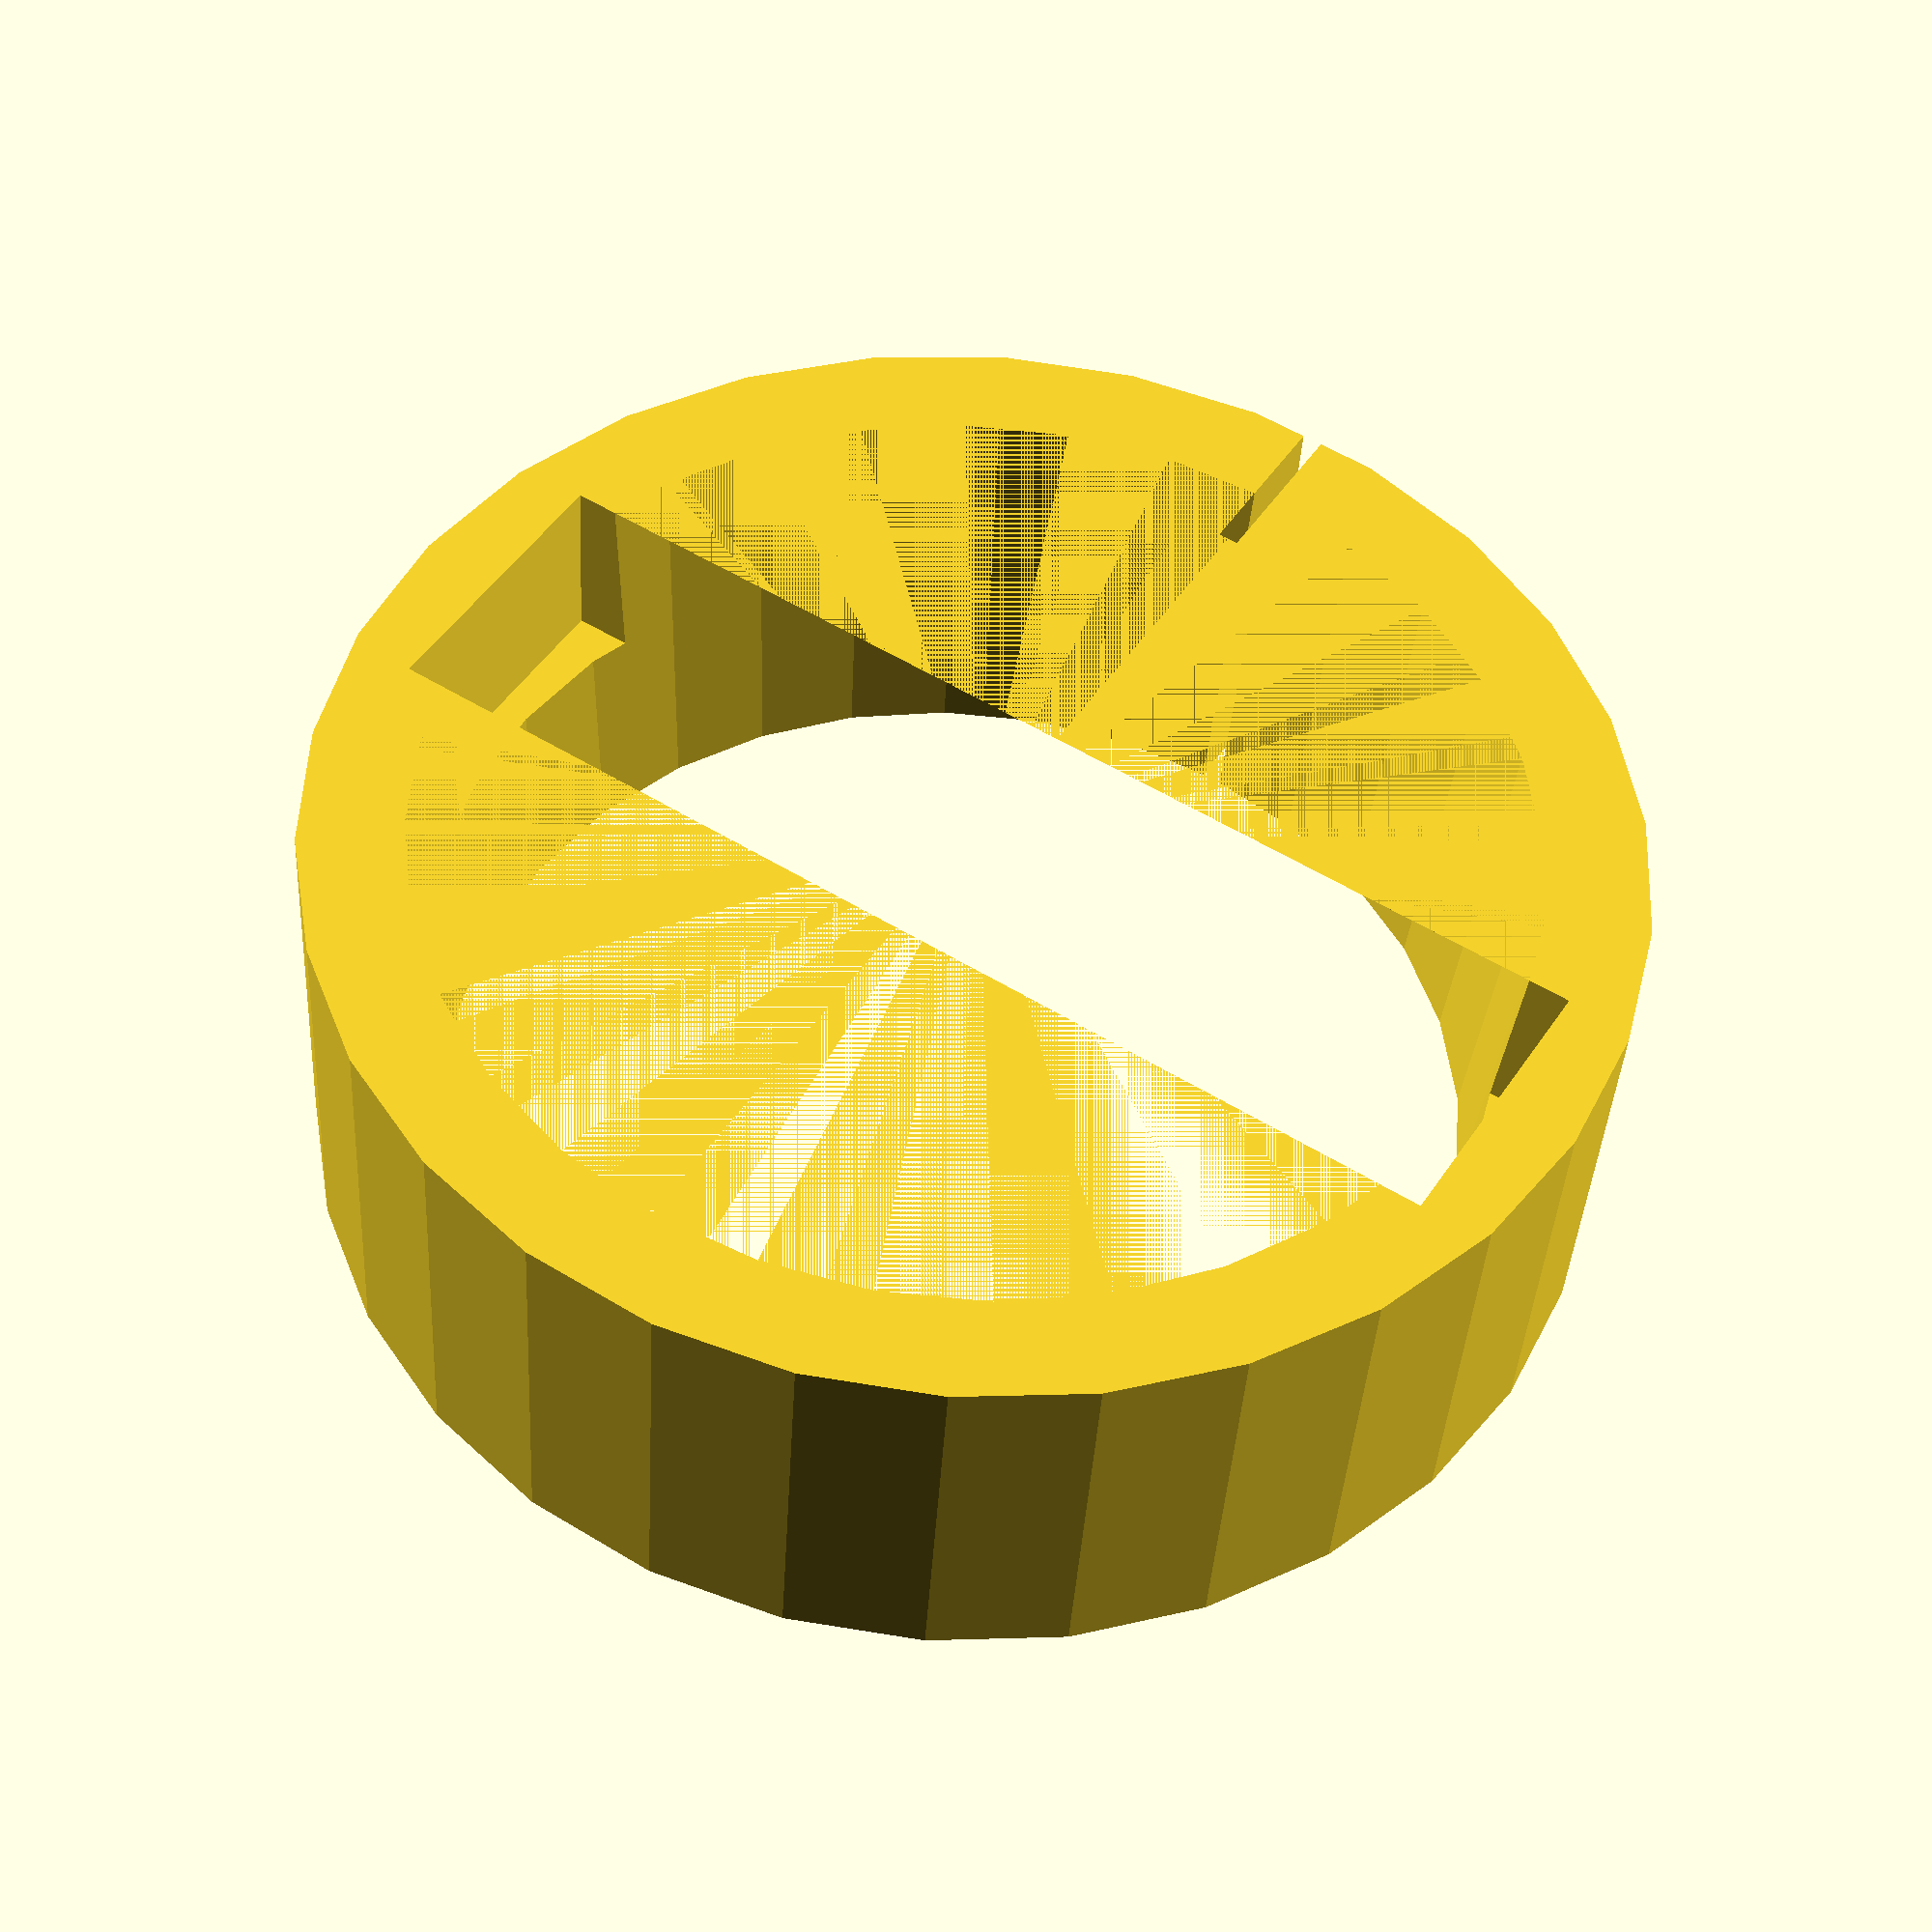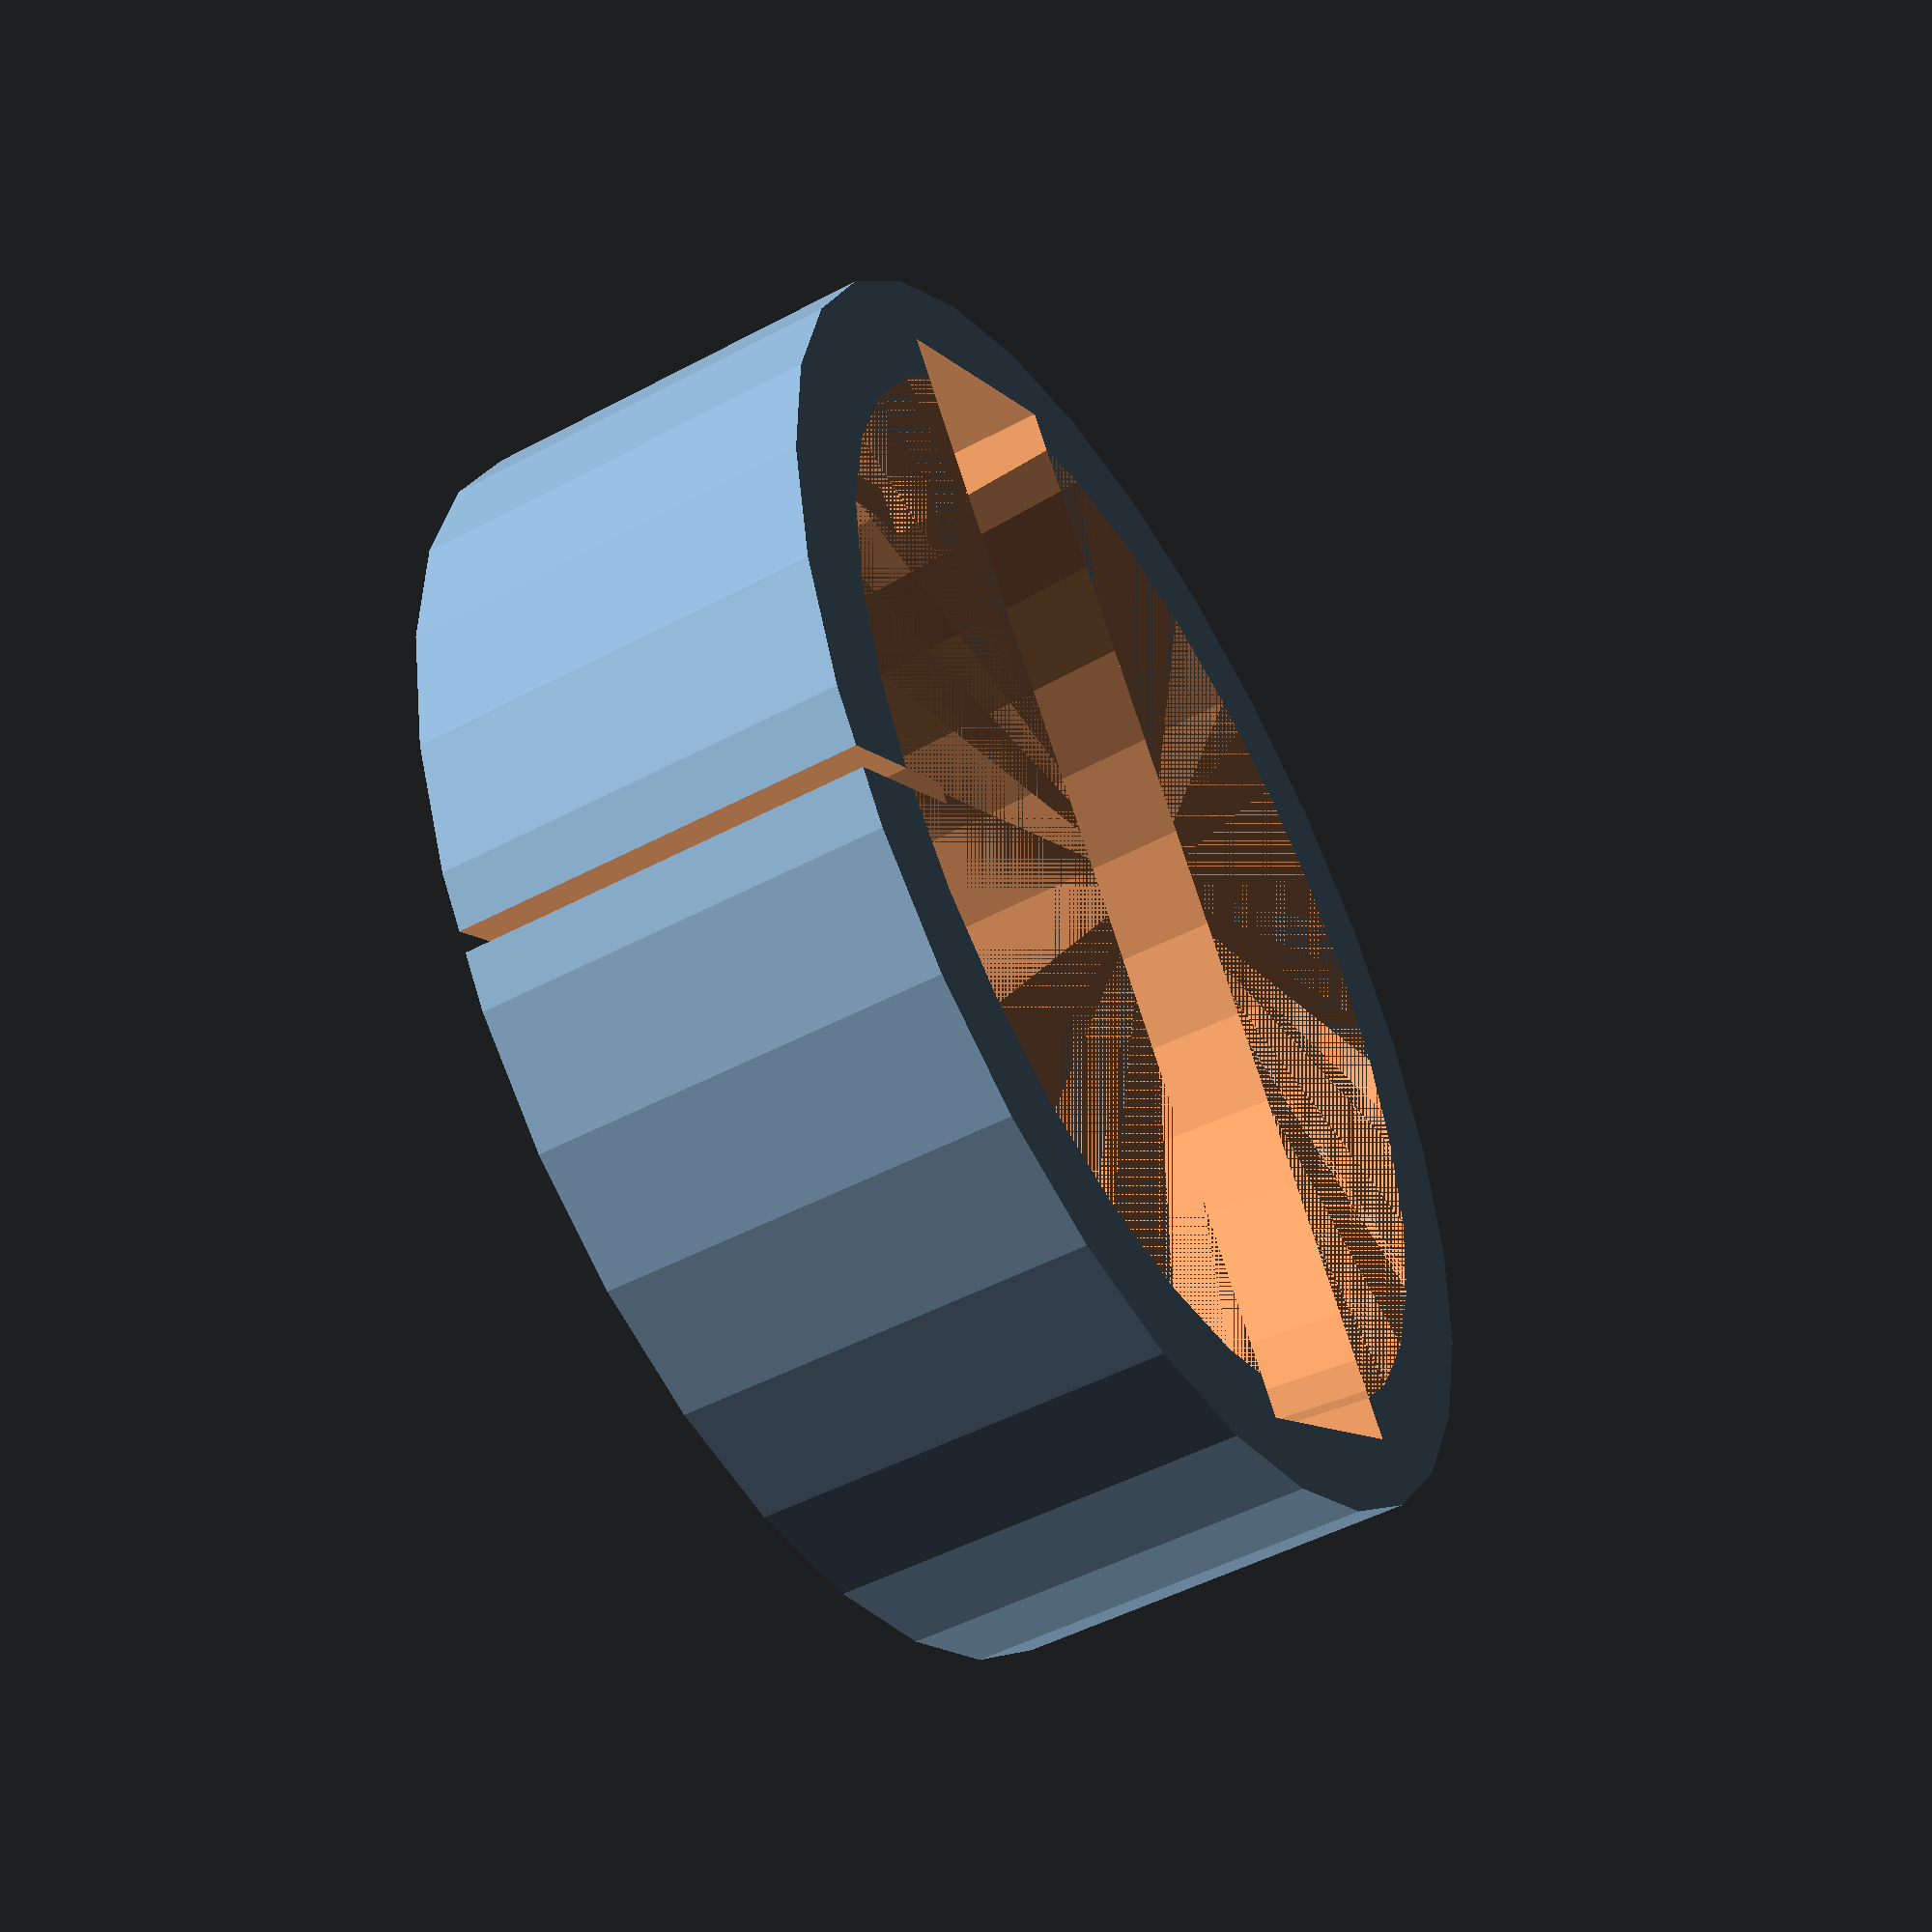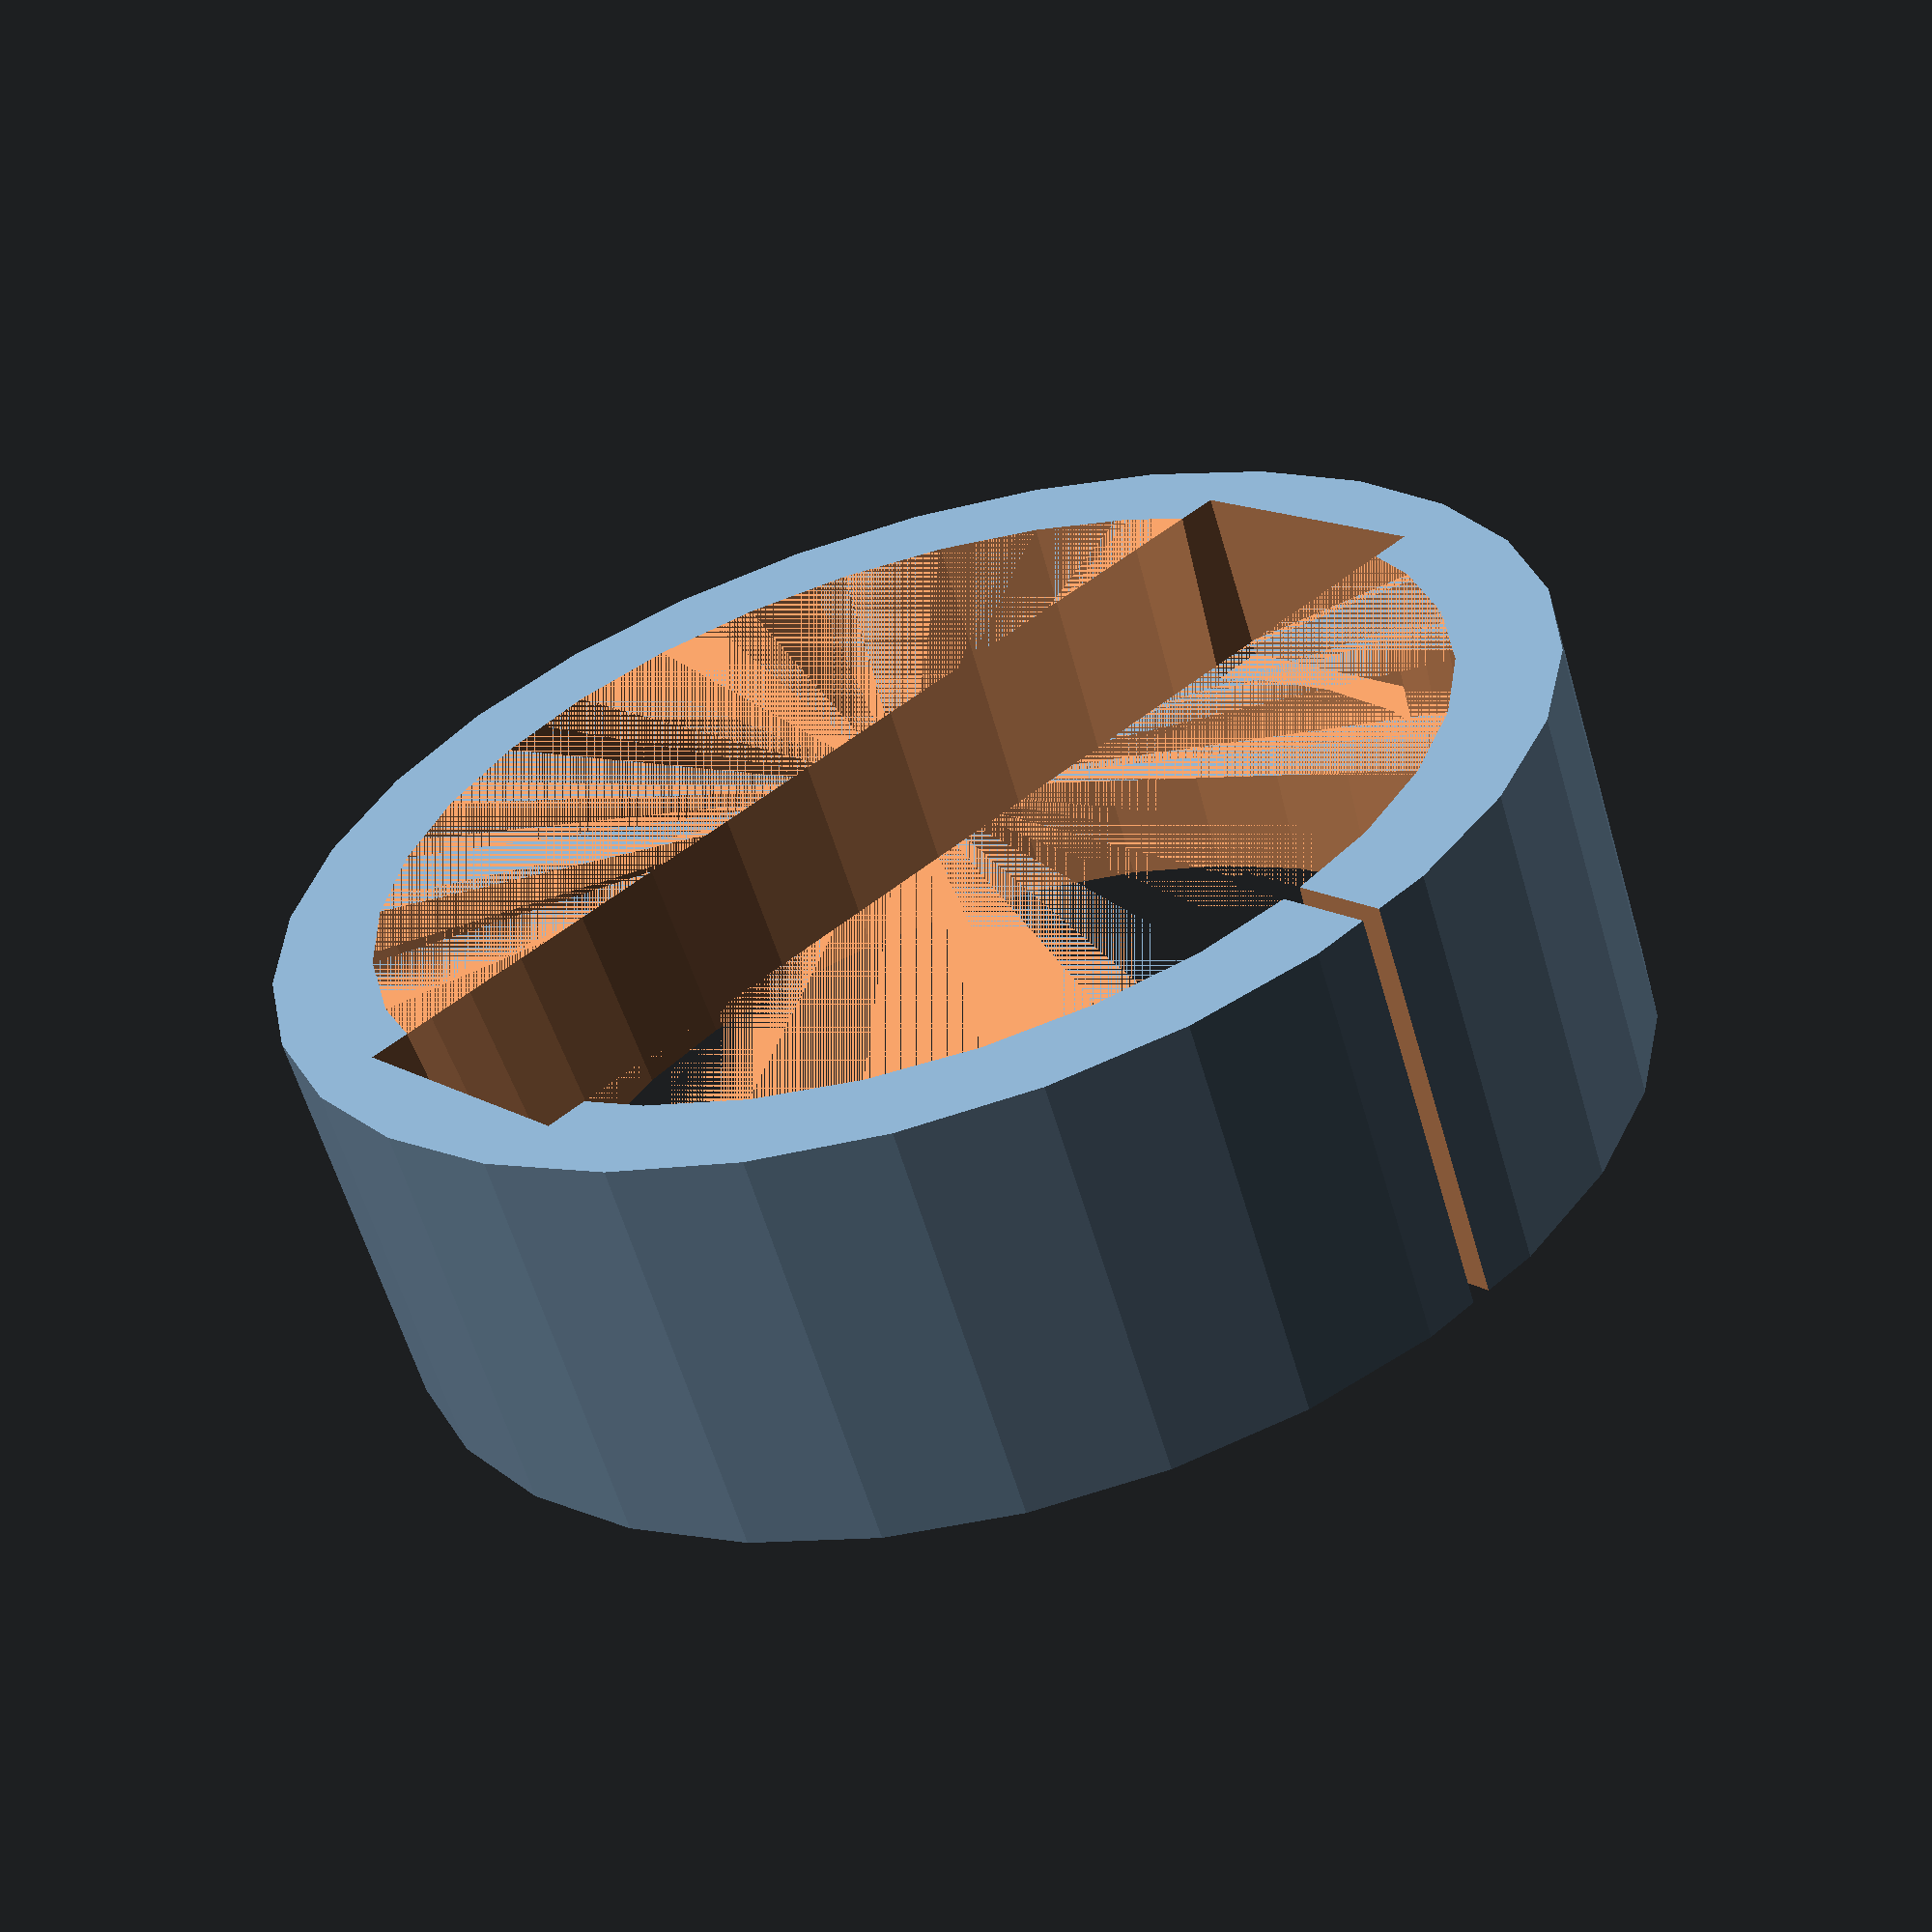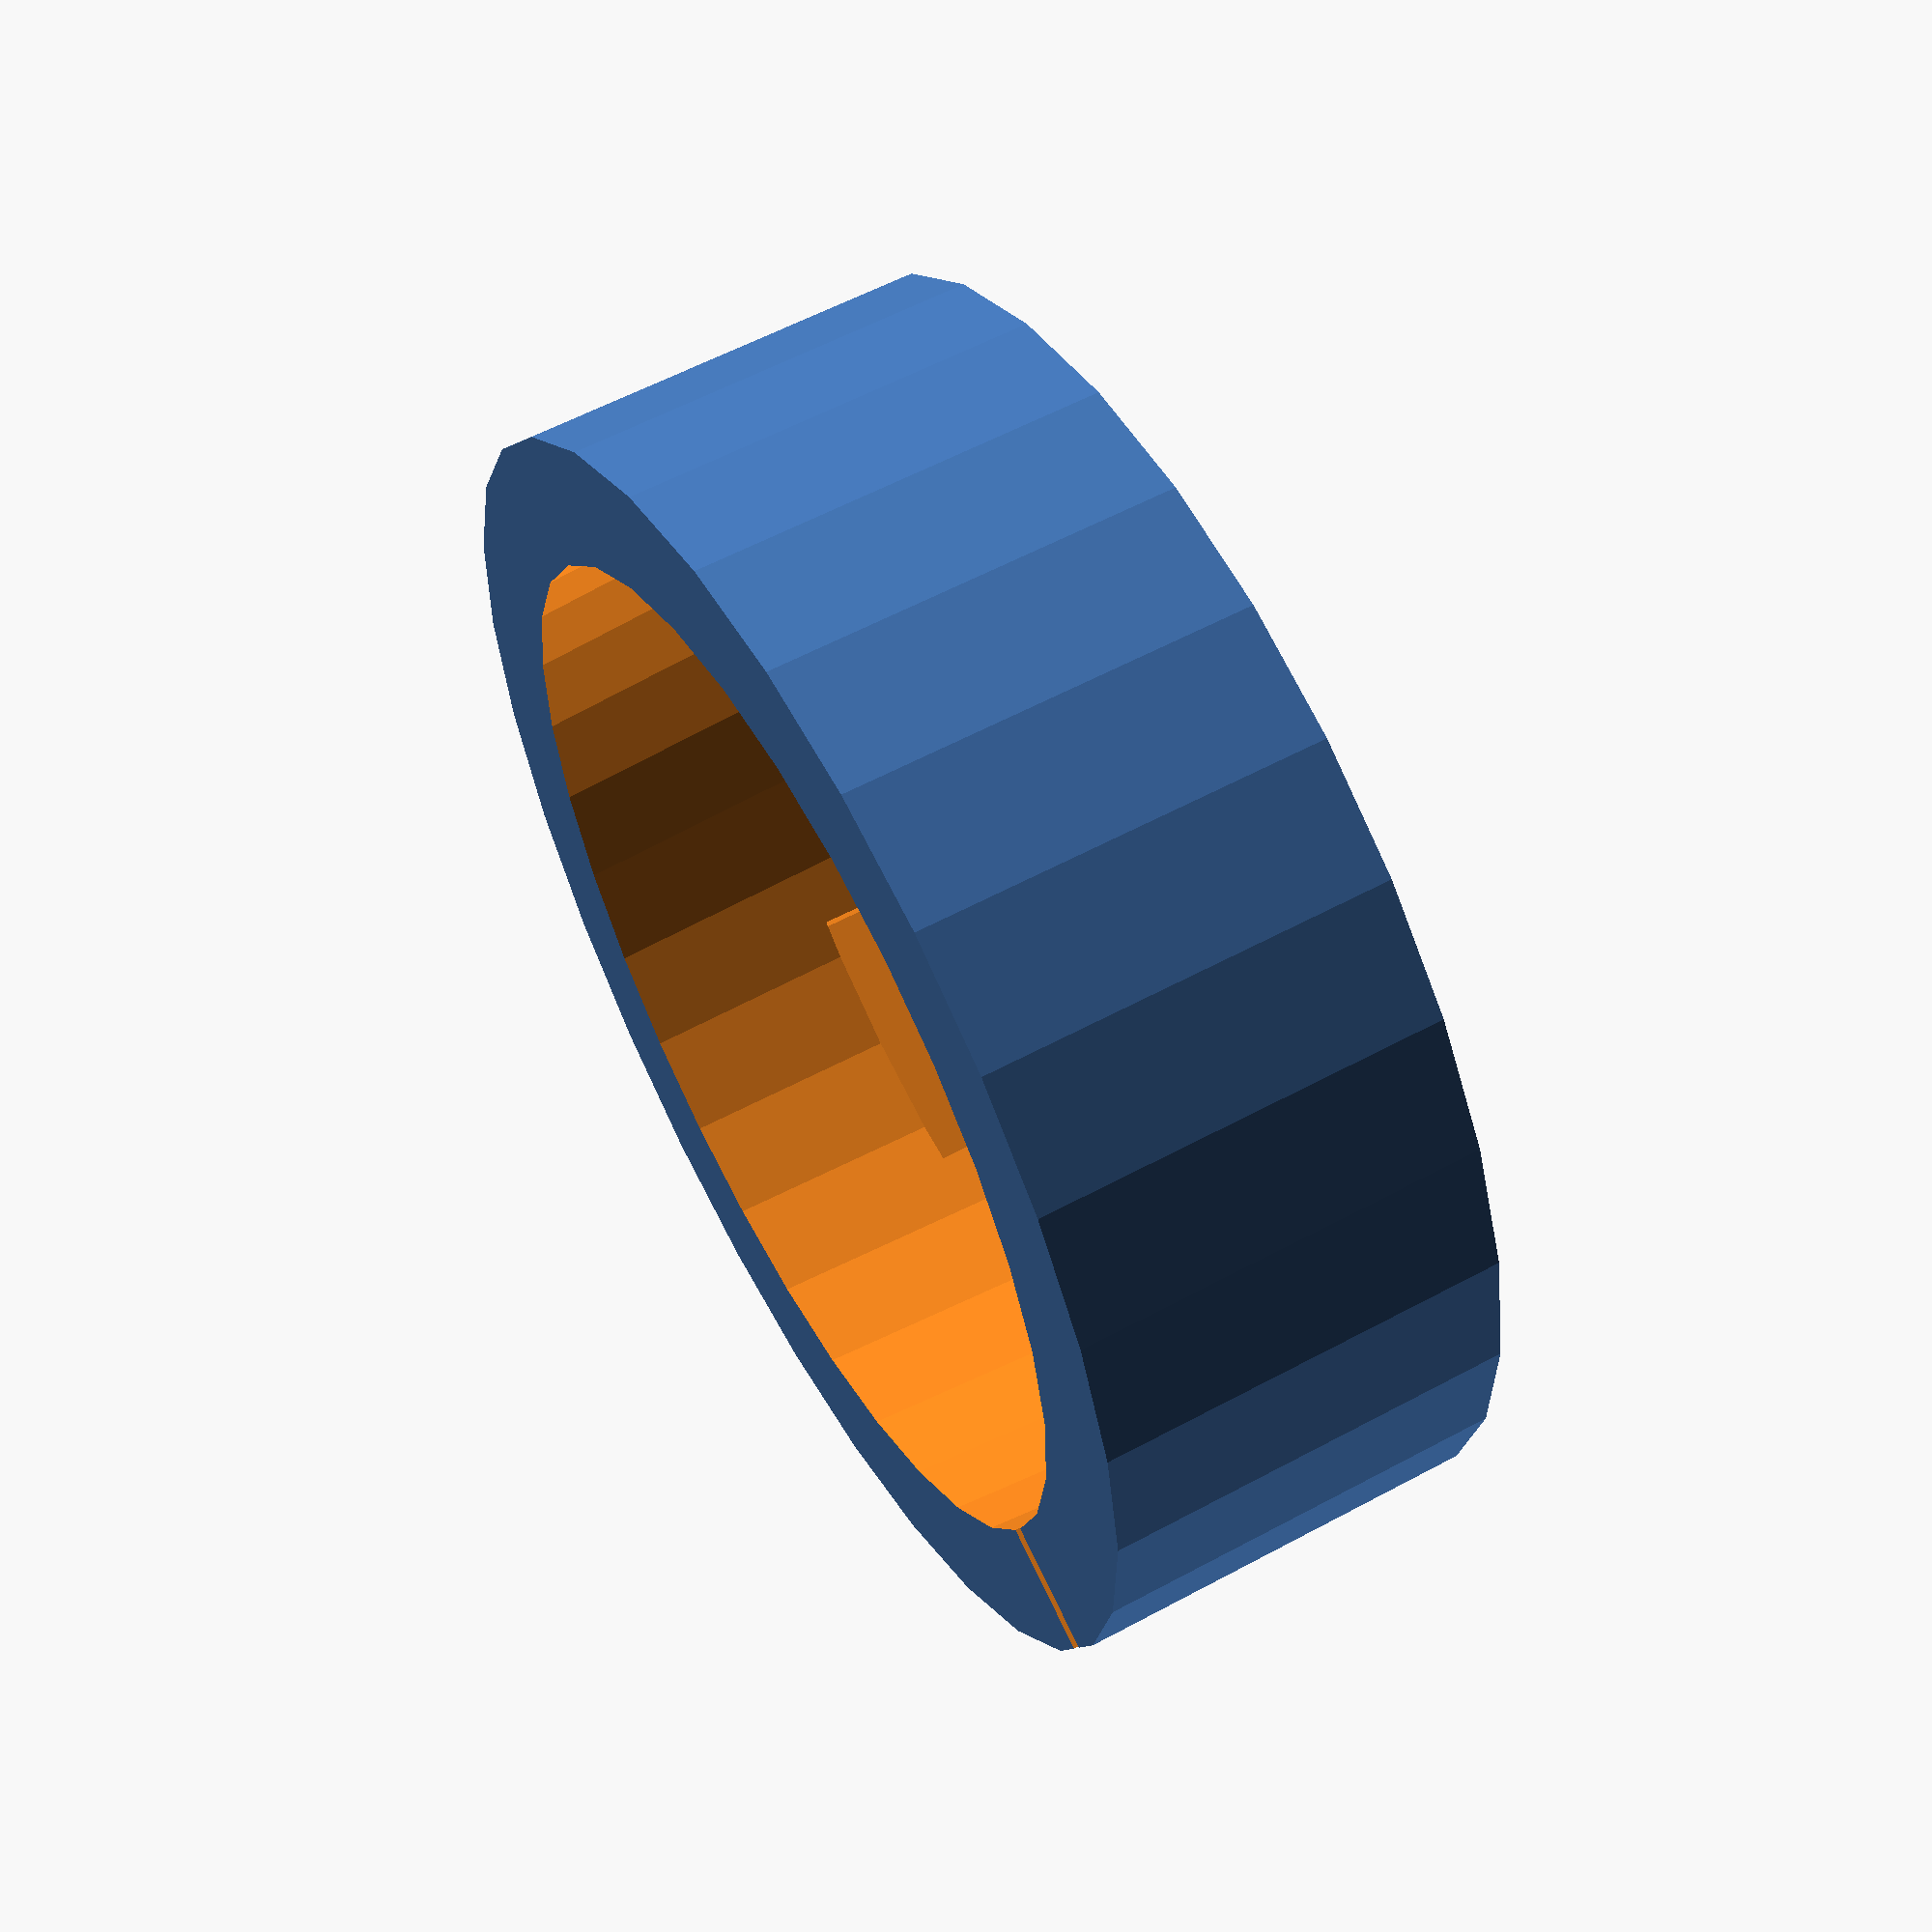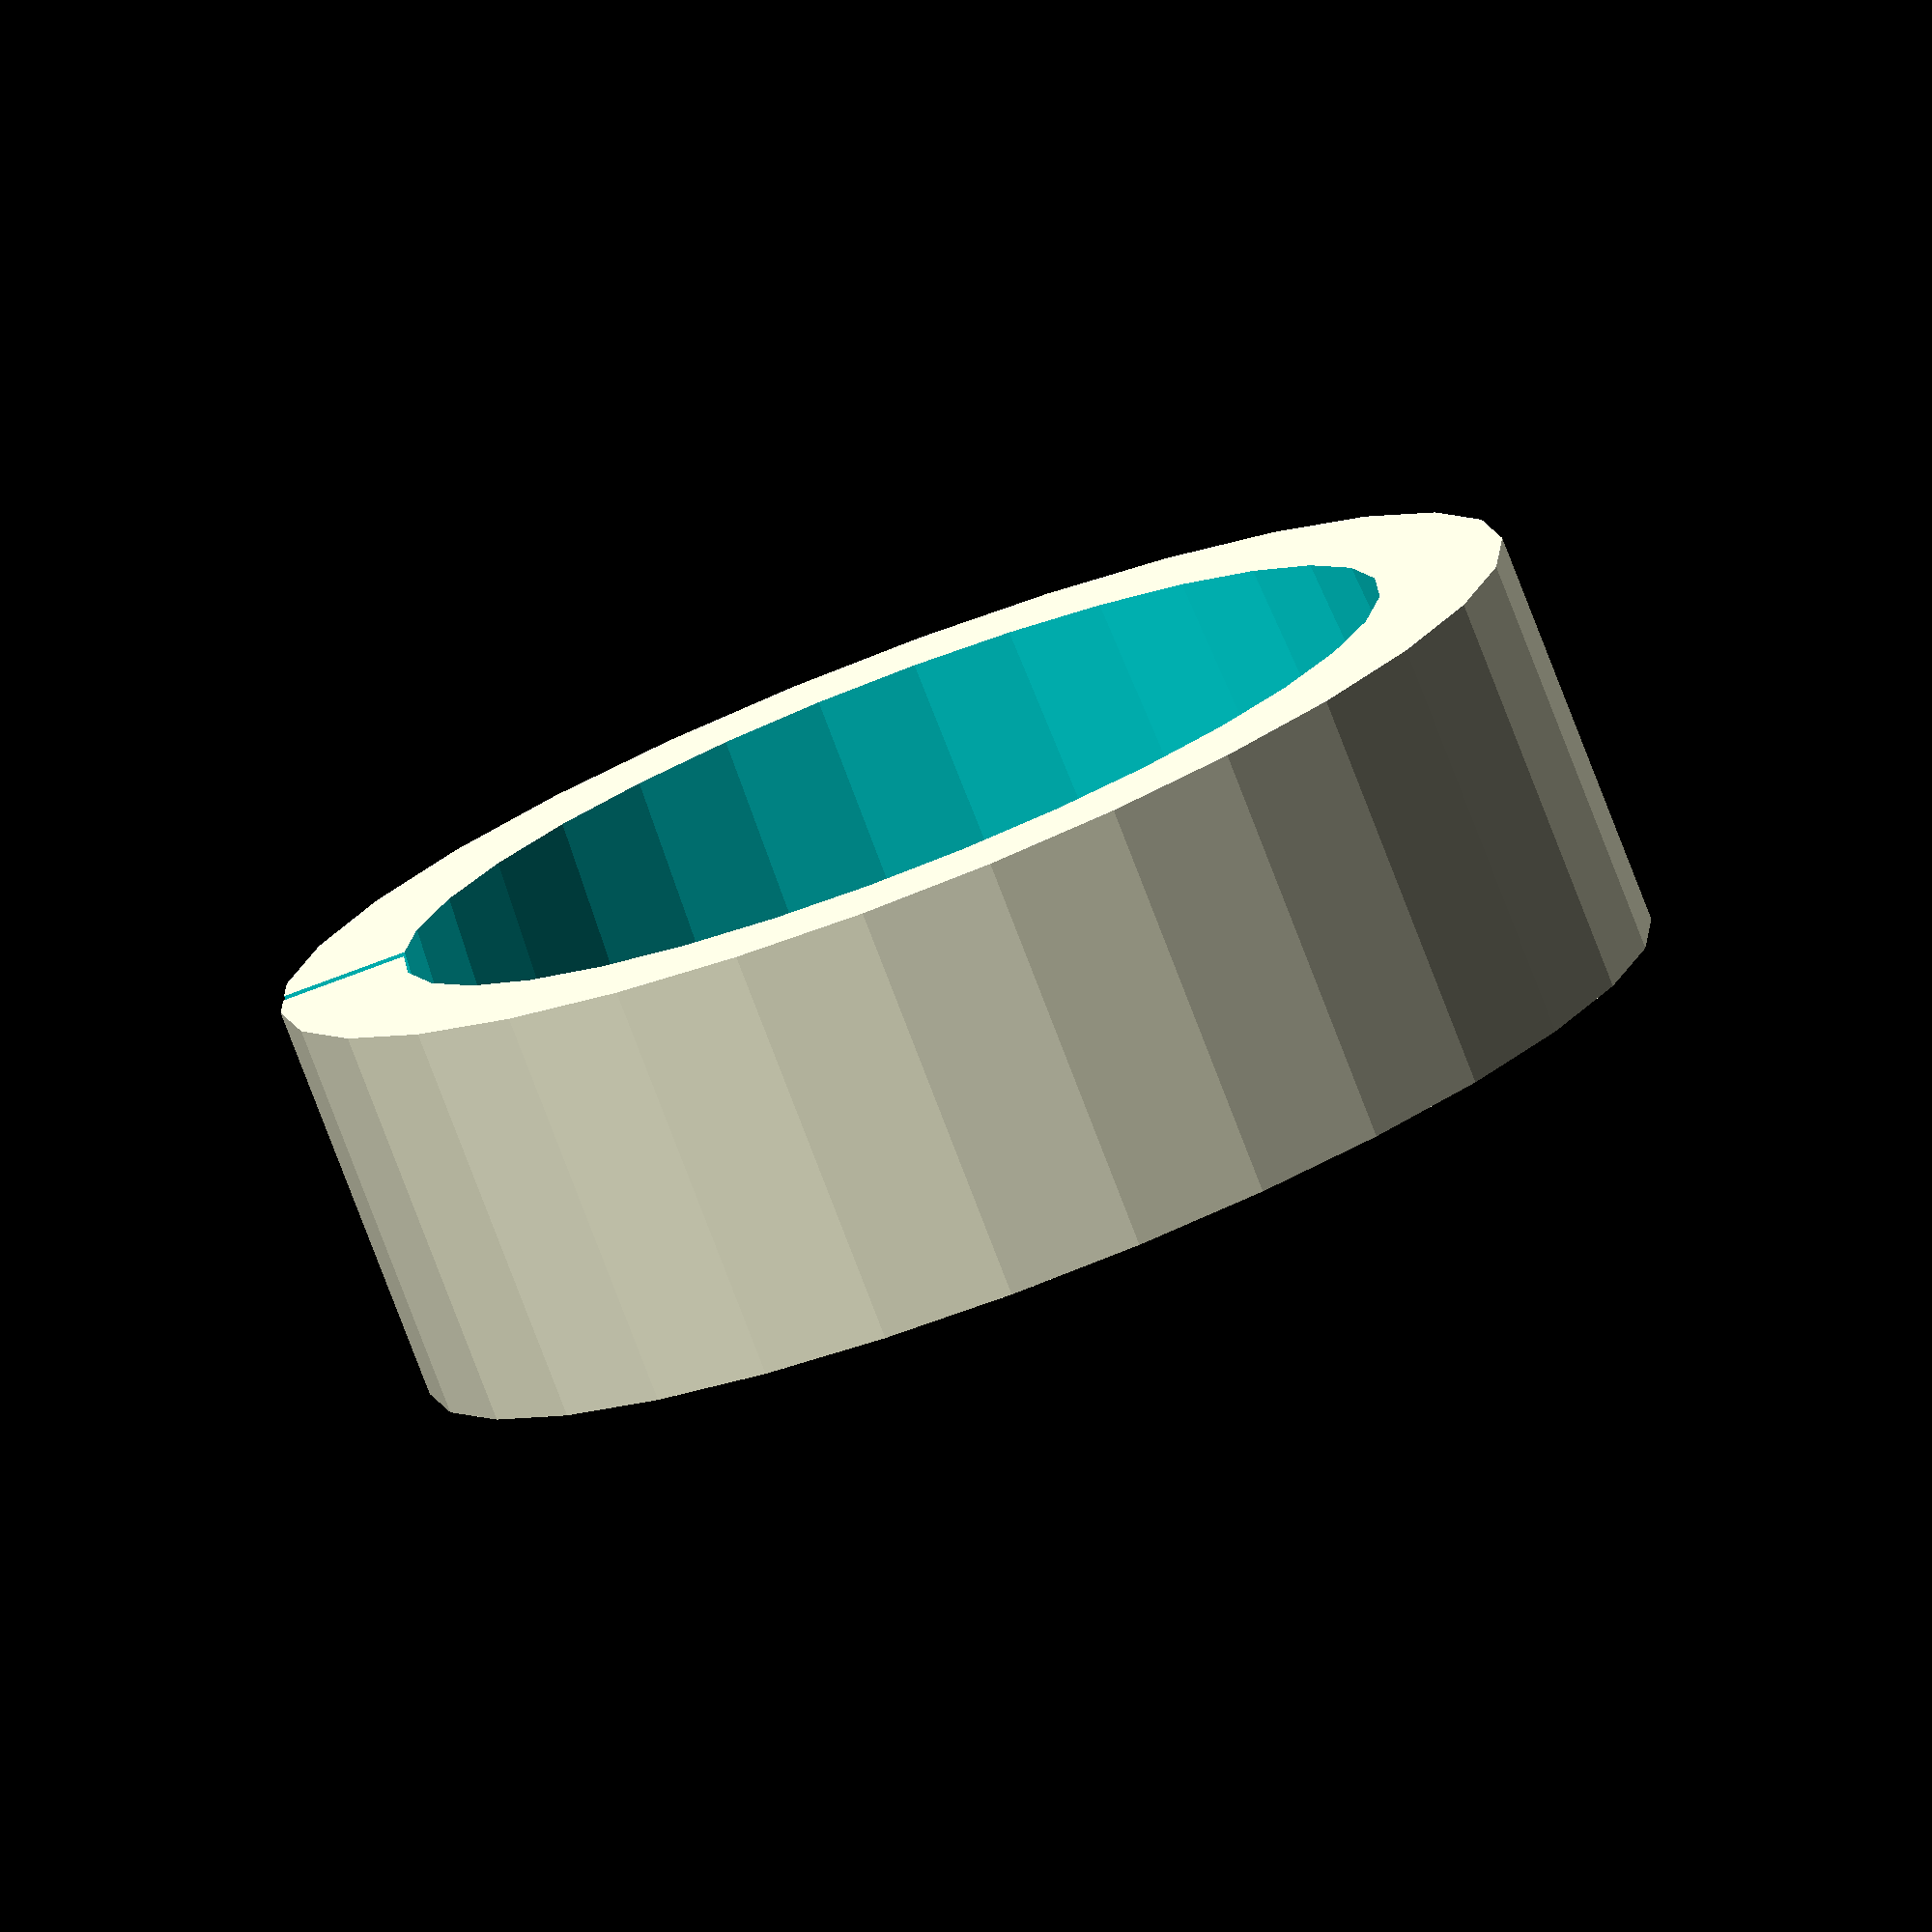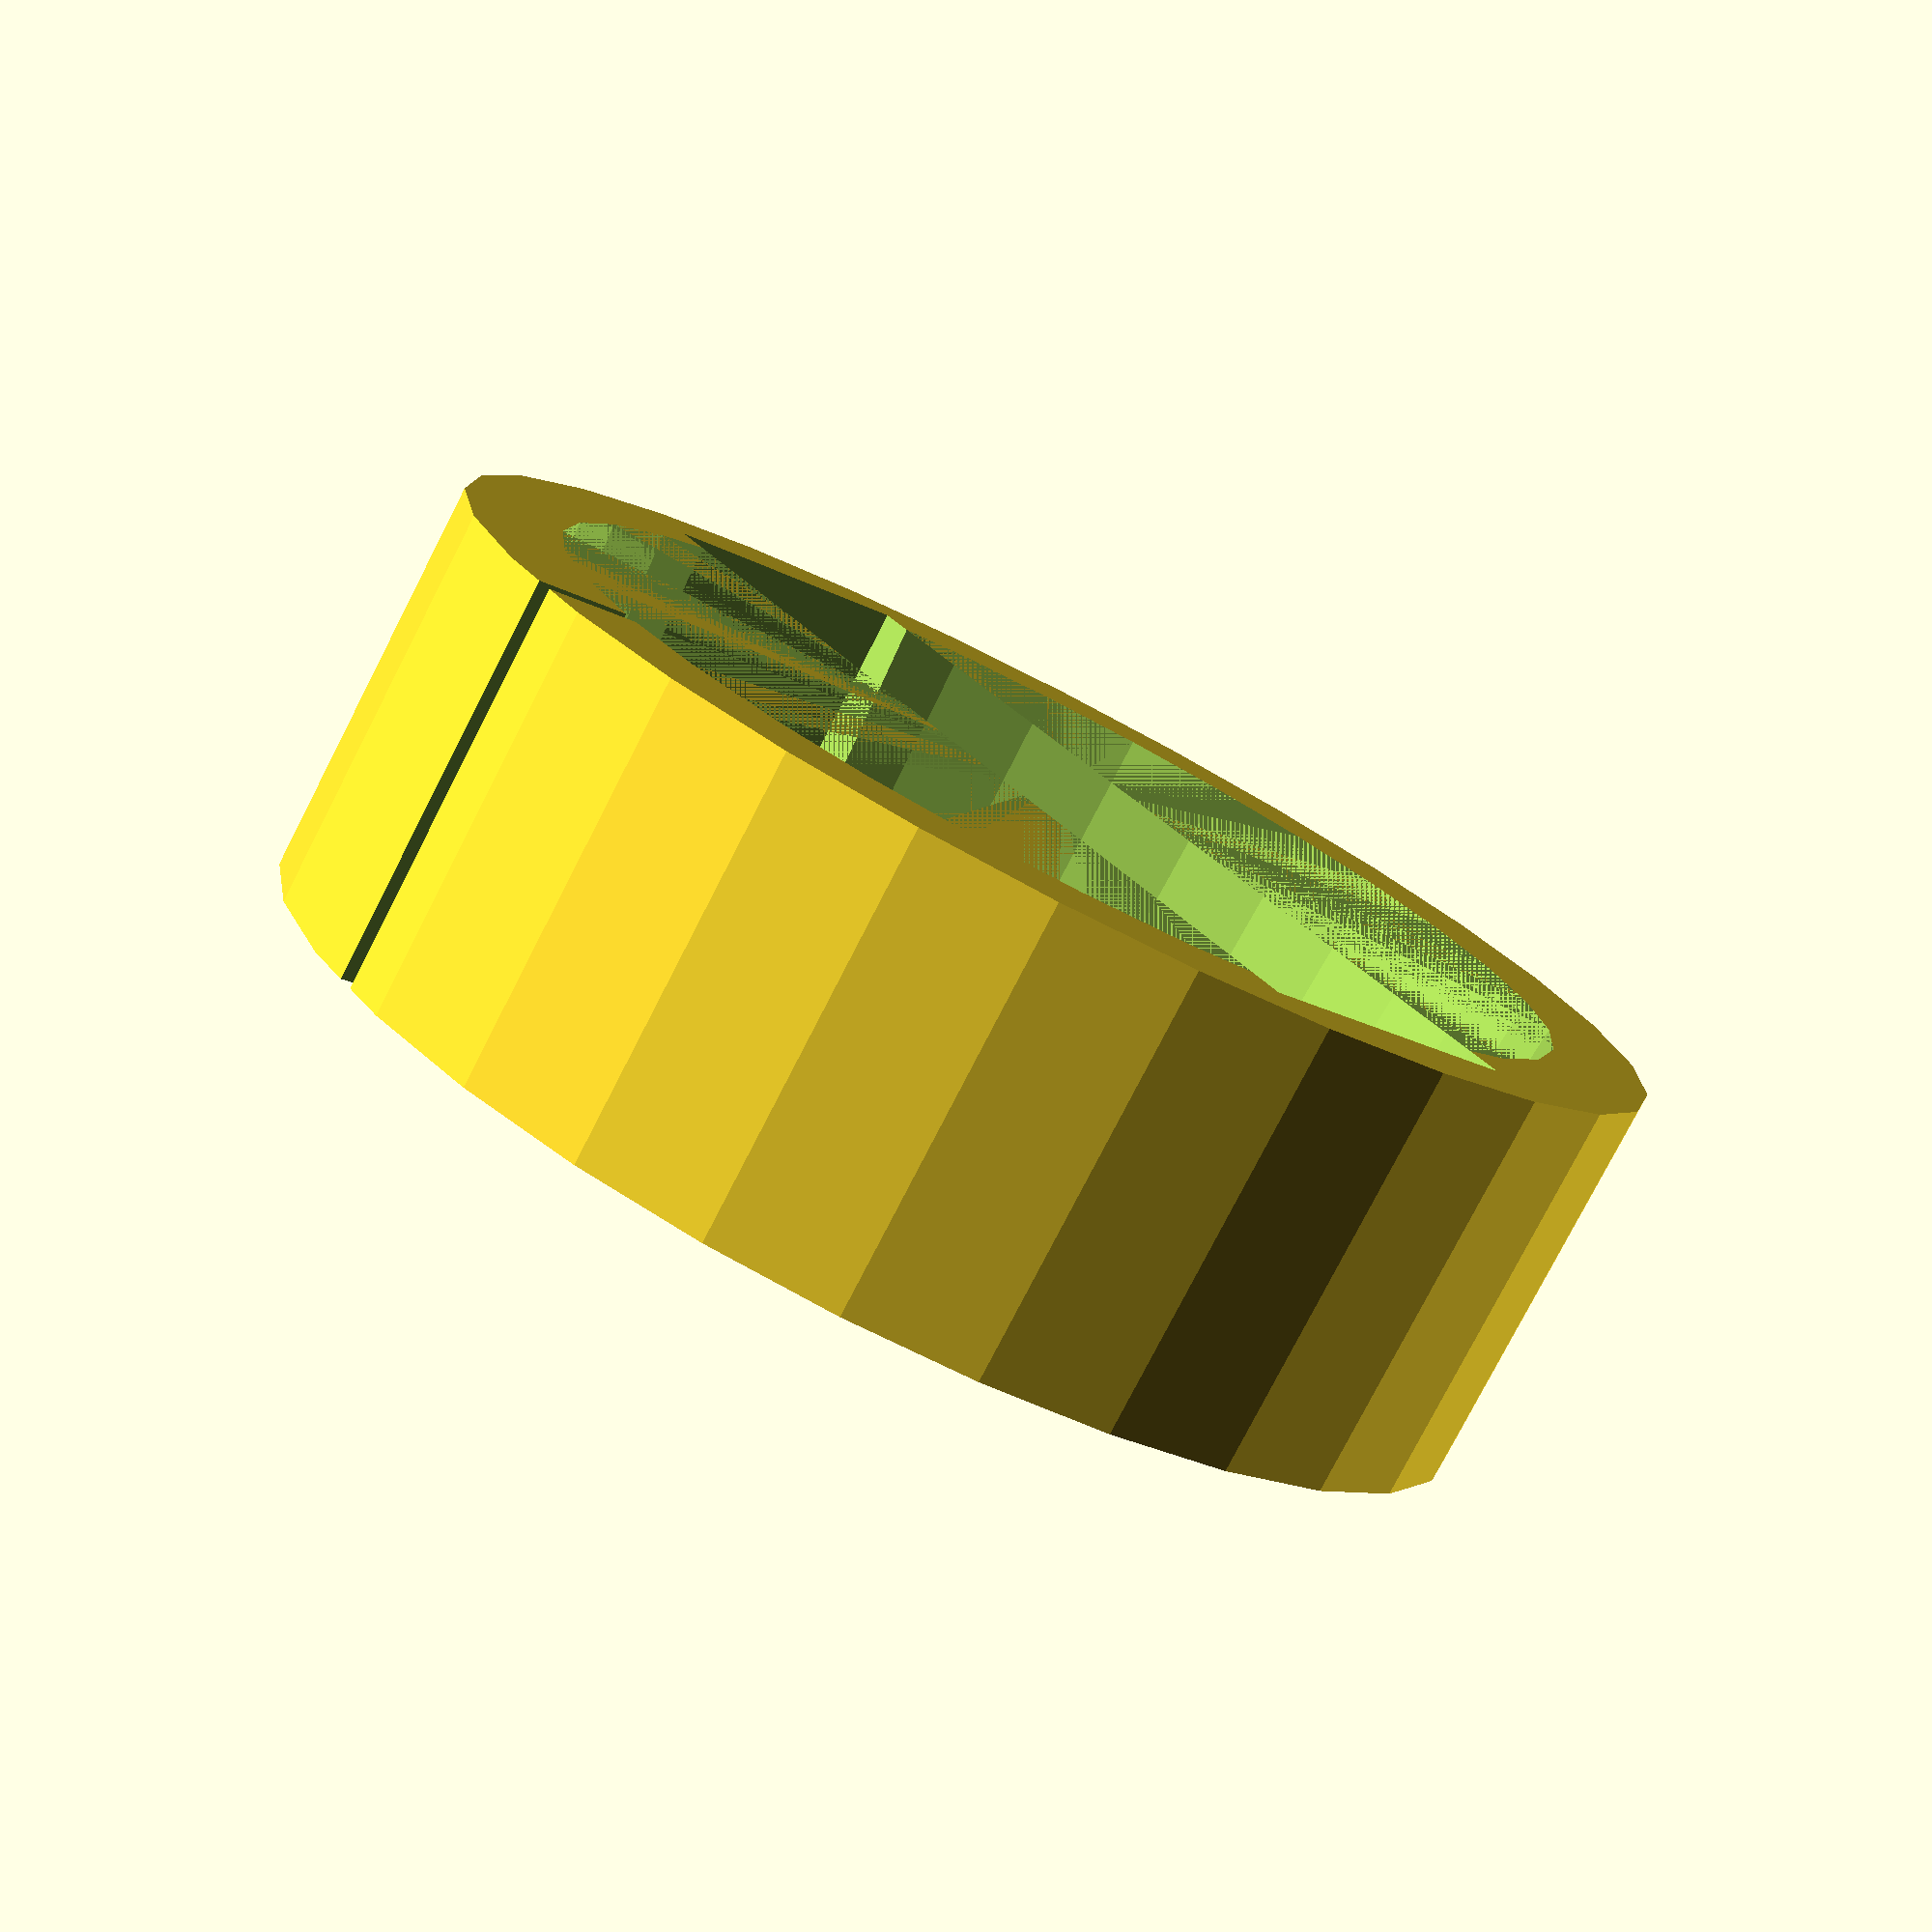
<openscad>
/**
 * Martin Egli
 * 2022-08-12
 */

module drill_holder_cut(loc_res = 32) {
    translate([0, 0, -6])
    cylinder(d = 49, h = 6, $fn = loc_res);
    translate([0, 0, 0])
    cylinder(d2 = 53, d1 = 49, h = 30, $fn = loc_res);
    translate([0, 0, 30])
    cylinder(d = 53, h = 6, $fn = loc_res);
    
    translate([-55/2, -7, 30-9])
    cube([55, 14, 9+6]);
}

difference() {
    translate([0, 0, 10])
    cylinder(d = 53+10, h = 20, $fn = loc_res);
    drill_holder_cut();
    translate([-0.5, 23, -6])
    cube([1, 10, 42]);
}

</openscad>
<views>
elev=38.7 azim=32.4 roll=356.8 proj=p view=wireframe
elev=49.2 azim=234.8 roll=300.6 proj=p view=solid
elev=61.0 azim=138.4 roll=16.4 proj=p view=solid
elev=122.6 azim=64.8 roll=299.4 proj=p view=solid
elev=258.8 azim=267.3 roll=339.0 proj=o view=wireframe
elev=78.2 azim=235.5 roll=332.8 proj=p view=solid
</views>
